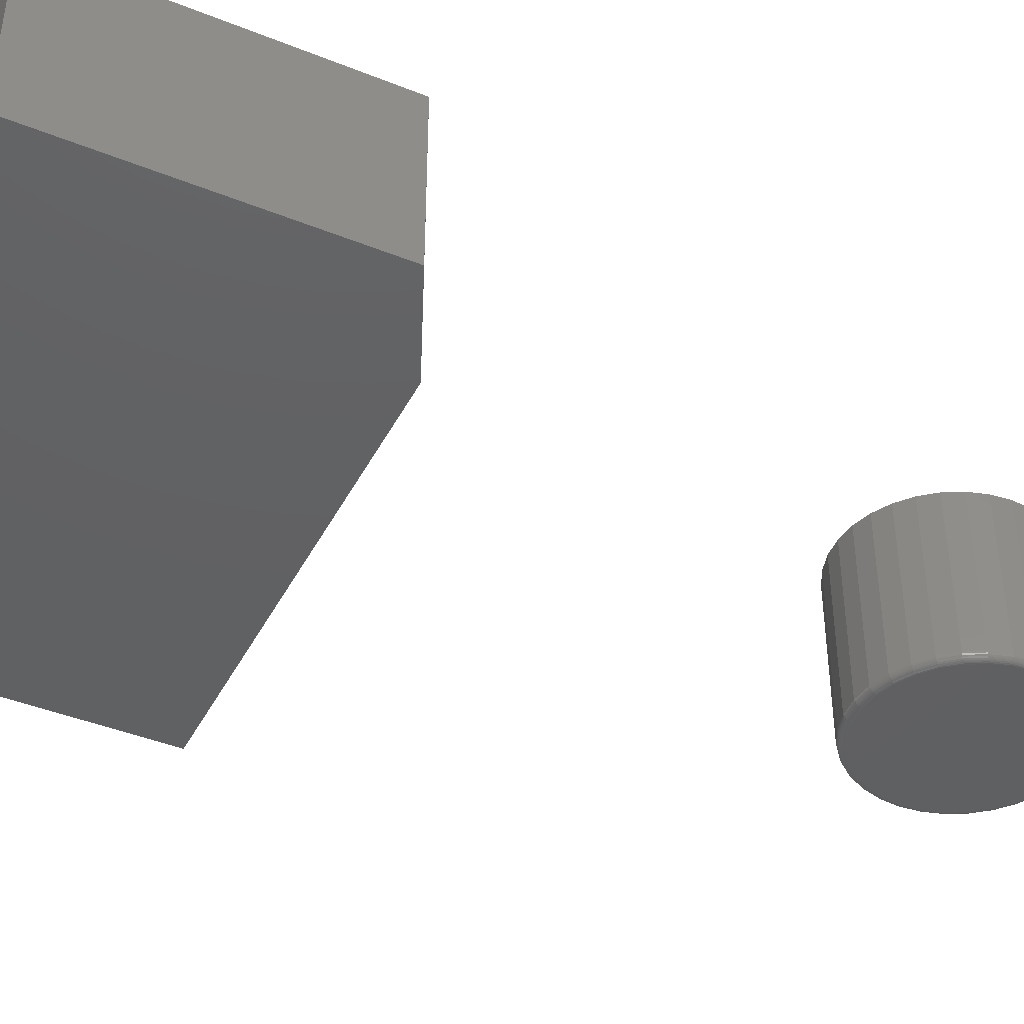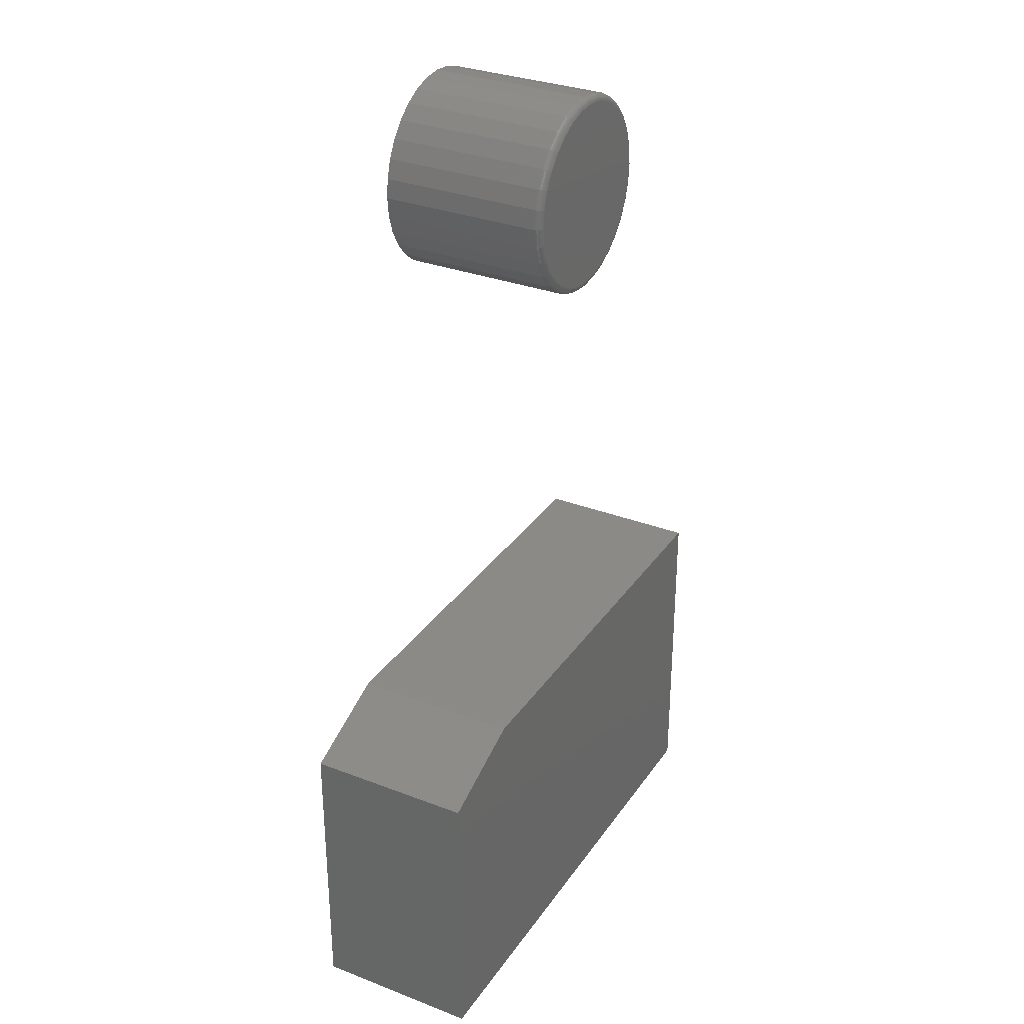
<metadata>
{"format":"stl","ext":"stl","renderer":"f3d","projection":"perspective","resolution":1024,"background":"white","views":[{"elev":-42.4,"azim":-115.7,"up":"+Y"},{"elev":31.5,"azim":-61.4,"up":"+Z"}]}
</metadata>
<code>
# stl→obj: 330 verts, 652 faces
v -0.2969 -0.1875 -0.5234
v 0.3047 -0.1875 -0.5234
v -0.2969 -0.1875 -0.1967
v 0.3047 -0.1875 -0.1498
v -0.1875 -0.1875 -0.1498
v -0.1875 4.755e-17 -0.1498
v 0.3047 7.487e-17 -0.1498
v -0.2969 3.627e-17 -0.1967
v 0.3047 3.339e-17 -0.5234
v -0.2969 0 -0.5234
v -0.01609 -0.1875 0.5492
v 0.02399 -0.1875 0.5492
v 0.003947 -0.1875 0.5512
v -0.03536 -0.1875 0.5433
v 0.04325 -0.1875 0.5433
v -0.05312 -0.1875 0.5338
v 0.06101 -0.1875 0.5338
v 0.06101 -0.1875 0.363
v -0.03536 -0.1875 0.3535
v 0.04325 -0.1875 0.3535
v -0.01609 -0.1875 0.3477
v 0.02399 -0.1875 0.3477
v 0.003947 -0.1875 0.3457
v 0.07658 -0.1875 0.5211
v -0.06868 -0.1875 0.5211
v 0.08935 -0.1875 0.5055
v -0.08146 -0.1875 0.5055
v 0.09884 -0.1875 0.4877
v -0.09095 -0.1875 0.4877
v 0.1047 -0.1875 0.4685
v -0.09679 -0.1875 0.4685
v 0.1067 -0.1875 0.4484
v -0.09877 -0.1875 0.4484
v 0.1047 -0.1875 0.4284
v -0.09679 -0.1875 0.4284
v 0.09884 -0.1875 0.4091
v -0.09095 -0.1875 0.4091
v 0.08935 -0.1875 0.3914
v -0.08146 -0.1875 0.3914
v 0.07658 -0.1875 0.3758
v -0.06868 -0.1875 0.3758
v -0.05312 -0.1875 0.363
v 0.1145 4.777e-17 0.4484
v 0.1145 -0.1797 0.4484
v 0.1123 4.645e-17 0.4269
v 0.1123 -0.1797 0.4269
v 0.1061 4.495e-17 0.4061
v 0.1061 -0.1797 0.4061
v 0.09585 4.333e-17 0.387
v 0.09585 -0.1797 0.387
v 0.0821 4.163e-17 0.3703
v 0.0821 -0.1797 0.3703
v 0.06535 3.994e-17 0.3565
v 0.06535 -0.1797 0.3565
v 0.04624 3.831e-17 0.3463
v 0.04624 -0.1797 0.3463
v 0.02551 3.681e-17 0.34
v 0.02551 -0.1797 0.34
v 0.003947 3.55e-17 0.3379
v 0.003947 -0.1797 0.3379
v -0.01762 3.442e-17 0.34
v -0.01762 -0.1797 0.34
v -0.03835 3.362e-17 0.3463
v -0.03835 -0.1797 0.3463
v -0.05746 3.312e-17 0.3565
v -0.05746 -0.1797 0.3565
v -0.07421 3.296e-17 0.3703
v -0.07421 -0.1797 0.3703
v -0.08795 3.312e-17 0.387
v -0.08795 -0.1797 0.387
v -0.09817 3.362e-17 0.4061
v -0.09817 -0.1797 0.4061
v -0.1045 3.442e-17 0.4269
v -0.1045 -0.1797 0.4269
v -0.1066 3.55e-17 0.4484
v -0.1066 -0.1797 0.4484
v -0.1045 3.681e-17 0.47
v -0.1045 -0.1797 0.47
v -0.09817 3.831e-17 0.4907
v -0.09817 -0.1797 0.4907
v -0.08795 3.994e-17 0.5098
v -0.08795 -0.1797 0.5098
v -0.07421 4.163e-17 0.5266
v -0.07421 -0.1797 0.5266
v -0.05746 4.333e-17 0.5403
v -0.05746 -0.1797 0.5403
v -0.03835 4.495e-17 0.5506
v -0.03835 -0.1797 0.5506
v -0.01762 4.645e-17 0.5568
v -0.01762 -0.1797 0.5568
v 0.003947 4.777e-17 0.559
v 0.003947 -0.1797 0.559
v 0.02551 4.885e-17 0.5568
v 0.02551 -0.1797 0.5568
v 0.04624 4.965e-17 0.5506
v 0.04624 -0.1797 0.5506
v 0.06535 5.014e-17 0.5403
v 0.06535 -0.1797 0.5403
v 0.0821 5.031e-17 0.5266
v 0.0821 -0.1797 0.5266
v 0.09585 5.014e-17 0.5098
v 0.09585 -0.1797 0.5098
v 0.1061 4.965e-17 0.4907
v 0.1061 -0.1797 0.4907
v 0.1123 4.885e-17 0.47
v 0.1123 -0.1797 0.47
v 0.1082 -0.1873 0.4484
v 0.1062 -0.1873 0.4281
v 0.1097 -0.1869 0.4484
v 0.1076 -0.1869 0.4278
v 0.111 -0.1862 0.4484
v 0.1089 -0.1862 0.4276
v 0.1122 -0.1852 0.4484
v 0.1101 -0.1852 0.4273
v 0.1132 -0.184 0.4484
v 0.1111 -0.184 0.4271
v 0.1139 -0.1827 0.4484
v 0.1118 -0.1827 0.427
v 0.1143 -0.1812 0.4484
v 0.1122 -0.1812 0.4269
v -0.09829 -0.1873 0.4281
v -0.1003 -0.1873 0.4484
v -0.09973 -0.1869 0.4278
v -0.1018 -0.1869 0.4484
v -0.101 -0.1862 0.4276
v -0.1031 -0.1862 0.4484
v -0.1022 -0.1852 0.4273
v -0.1043 -0.1852 0.4484
v -0.1032 -0.184 0.4271
v -0.1053 -0.184 0.4484
v -0.1039 -0.1827 0.427
v -0.106 -0.1827 0.4484
v -0.1043 -0.1812 0.4269
v -0.1064 -0.1812 0.4484
v -0.09236 -0.1873 0.4085
v -0.09371 -0.1869 0.408
v -0.09496 -0.1862 0.4075
v -0.09605 -0.1852 0.407
v -0.09695 -0.184 0.4066
v -0.09762 -0.1827 0.4064
v -0.09803 -0.1812 0.4062
v -0.08272 -0.1873 0.3905
v -0.08394 -0.1869 0.3897
v -0.08506 -0.1862 0.389
v -0.08605 -0.1852 0.3883
v -0.08686 -0.184 0.3878
v -0.08746 -0.1827 0.3874
v -0.08783 -0.1812 0.3871
v -0.06976 -0.1873 0.3747
v -0.0708 -0.1869 0.3737
v -0.07175 -0.1862 0.3727
v -0.07259 -0.1852 0.3719
v -0.07328 -0.184 0.3712
v -0.07379 -0.1827 0.3707
v -0.0741 -0.1812 0.3704
v -0.05396 -0.1873 0.3618
v -0.05478 -0.1869 0.3605
v -0.05553 -0.1862 0.3594
v -0.05619 -0.1852 0.3584
v -0.05673 -0.184 0.3576
v -0.05713 -0.1827 0.357
v -0.05737 -0.1812 0.3567
v -0.03594 -0.1873 0.3521
v -0.0365 -0.1869 0.3508
v -0.03702 -0.1862 0.3495
v -0.03747 -0.1852 0.3484
v -0.03785 -0.184 0.3475
v -0.03812 -0.1827 0.3469
v -0.03829 -0.1812 0.3465
v -0.01639 -0.1873 0.3462
v -0.01667 -0.1869 0.3448
v -0.01694 -0.1862 0.3434
v -0.01717 -0.1852 0.3423
v -0.01736 -0.184 0.3413
v -0.0175 -0.1827 0.3406
v -0.01759 -0.1812 0.3402
v 0.003947 -0.1873 0.3442
v 0.003947 -0.1869 0.3427
v 0.003947 -0.1862 0.3414
v 0.003947 -0.1852 0.3402
v 0.003947 -0.184 0.3392
v 0.003947 -0.1827 0.3385
v 0.003947 -0.1812 0.3381
v 0.02428 -0.1873 0.3462
v 0.02457 -0.1869 0.3448
v 0.02483 -0.1862 0.3434
v 0.02506 -0.1852 0.3423
v 0.02525 -0.184 0.3413
v 0.02539 -0.1827 0.3406
v 0.02548 -0.1812 0.3402
v 0.04384 -0.1873 0.3521
v 0.0444 -0.1869 0.3508
v 0.04492 -0.1862 0.3495
v 0.04537 -0.1852 0.3484
v 0.04574 -0.184 0.3475
v 0.04602 -0.1827 0.3469
v 0.04619 -0.1812 0.3465
v 0.06186 -0.1873 0.3618
v 0.06267 -0.1869 0.3605
v 0.06342 -0.1862 0.3594
v 0.06408 -0.1852 0.3584
v 0.06462 -0.184 0.3576
v 0.06502 -0.1827 0.357
v 0.06527 -0.1812 0.3567
v 0.07765 -0.1873 0.3747
v 0.07869 -0.1869 0.3737
v 0.07965 -0.1862 0.3727
v 0.08048 -0.1852 0.3719
v 0.08117 -0.184 0.3712
v 0.08168 -0.1827 0.3707
v 0.082 -0.1812 0.3704
v 0.09062 -0.1873 0.3905
v 0.09184 -0.1869 0.3897
v 0.09296 -0.1862 0.389
v 0.09394 -0.1852 0.3883
v 0.09475 -0.184 0.3878
v 0.09535 -0.1827 0.3874
v 0.09572 -0.1812 0.3871
v 0.1003 -0.1873 0.4085
v 0.1016 -0.1869 0.408
v 0.1029 -0.1862 0.4075
v 0.1039 -0.1852 0.407
v 0.1048 -0.184 0.4066
v 0.1055 -0.1827 0.4064
v 0.1059 -0.1812 0.4062
v -0.09829 -0.1873 0.4688
v -0.09973 -0.1869 0.4691
v -0.101 -0.1862 0.4693
v -0.1022 -0.1852 0.4696
v -0.1032 -0.184 0.4697
v -0.1039 -0.1827 0.4699
v -0.1043 -0.1812 0.47
v 0.1062 -0.1873 0.4688
v 0.1076 -0.1869 0.4691
v 0.1089 -0.1862 0.4693
v 0.1101 -0.1852 0.4696
v 0.1111 -0.184 0.4697
v 0.1118 -0.1827 0.4699
v 0.1122 -0.1812 0.47
v 0.1003 -0.1873 0.4883
v 0.1016 -0.1869 0.4889
v 0.1029 -0.1862 0.4894
v 0.1039 -0.1852 0.4899
v 0.1048 -0.184 0.4902
v 0.1055 -0.1827 0.4905
v 0.1059 -0.1812 0.4907
v 0.09062 -0.1873 0.5063
v 0.09184 -0.1869 0.5072
v 0.09296 -0.1862 0.5079
v 0.09394 -0.1852 0.5086
v 0.09475 -0.184 0.5091
v 0.09535 -0.1827 0.5095
v 0.09572 -0.1812 0.5098
v 0.07765 -0.1873 0.5221
v 0.07869 -0.1869 0.5232
v 0.07965 -0.1862 0.5241
v 0.08048 -0.1852 0.525
v 0.08117 -0.184 0.5257
v 0.08168 -0.1827 0.5262
v 0.082 -0.1812 0.5265
v 0.06186 -0.1873 0.5351
v 0.06267 -0.1869 0.5363
v 0.06342 -0.1862 0.5374
v 0.06408 -0.1852 0.5384
v 0.06462 -0.184 0.5392
v 0.06502 -0.1827 0.5398
v 0.06527 -0.1812 0.5402
v 0.04384 -0.1873 0.5447
v 0.0444 -0.1869 0.5461
v 0.04492 -0.1862 0.5473
v 0.04537 -0.1852 0.5484
v 0.04574 -0.184 0.5493
v 0.04602 -0.1827 0.55
v 0.04619 -0.1812 0.5504
v 0.02428 -0.1873 0.5507
v 0.02457 -0.1869 0.5521
v 0.02483 -0.1862 0.5534
v 0.02506 -0.1852 0.5546
v 0.02525 -0.184 0.5555
v 0.02539 -0.1827 0.5563
v 0.02548 -0.1812 0.5567
v 0.003947 -0.1873 0.5527
v 0.003947 -0.1869 0.5541
v 0.003947 -0.1862 0.5555
v 0.003947 -0.1852 0.5567
v 0.003947 -0.184 0.5576
v 0.003947 -0.1827 0.5584
v 0.003947 -0.1812 0.5588
v -0.01639 -0.1873 0.5507
v -0.01667 -0.1869 0.5521
v -0.01694 -0.1862 0.5534
v -0.01717 -0.1852 0.5546
v -0.01736 -0.184 0.5555
v -0.0175 -0.1827 0.5563
v -0.01759 -0.1812 0.5567
v -0.03594 -0.1873 0.5447
v -0.0365 -0.1869 0.5461
v -0.03702 -0.1862 0.5473
v -0.03747 -0.1852 0.5484
v -0.03785 -0.184 0.5493
v -0.03812 -0.1827 0.55
v -0.03829 -0.1812 0.5504
v -0.05396 -0.1873 0.5351
v -0.05478 -0.1869 0.5363
v -0.05553 -0.1862 0.5374
v -0.05619 -0.1852 0.5384
v -0.05673 -0.184 0.5392
v -0.05713 -0.1827 0.5398
v -0.05737 -0.1812 0.5402
v -0.06976 -0.1873 0.5221
v -0.0708 -0.1869 0.5232
v -0.07175 -0.1862 0.5241
v -0.07259 -0.1852 0.525
v -0.07328 -0.184 0.5257
v -0.07379 -0.1827 0.5262
v -0.0741 -0.1812 0.5265
v -0.08272 -0.1873 0.5063
v -0.08394 -0.1869 0.5072
v -0.08506 -0.1862 0.5079
v -0.08605 -0.1852 0.5086
v -0.08686 -0.184 0.5091
v -0.08746 -0.1827 0.5095
v -0.08783 -0.1812 0.5098
v -0.09236 -0.1873 0.4883
v -0.09371 -0.1869 0.4889
v -0.09496 -0.1862 0.4894
v -0.09605 -0.1852 0.4899
v -0.09695 -0.184 0.4902
v -0.09762 -0.1827 0.4905
v -0.09803 -0.1812 0.4907
f 1 2 3
f 3 2 4
f 3 4 5
f 6 7 8
f 8 7 9
f 8 9 10
f 3 8 1
f 1 8 10
f 4 7 5
f 5 7 6
f 5 6 3
f 3 6 8
f 2 9 4
f 4 9 7
f 1 10 2
f 2 10 9
f 11 12 13
f 12 11 14
f 12 14 15
f 15 14 16
f 15 16 17
f 18 19 20
f 20 19 21
f 20 21 22
f 22 21 23
f 17 16 24
f 24 16 25
f 24 25 26
f 26 25 27
f 26 27 28
f 28 27 29
f 28 29 30
f 30 29 31
f 30 31 32
f 32 31 33
f 32 33 34
f 34 33 35
f 34 35 36
f 36 35 37
f 36 37 38
f 38 37 39
f 38 39 40
f 40 39 41
f 40 41 18
f 18 41 42
f 18 42 19
f 43 44 45
f 45 44 46
f 45 46 47
f 47 46 48
f 47 48 49
f 49 48 50
f 49 50 51
f 51 50 52
f 51 52 53
f 53 52 54
f 53 54 55
f 55 54 56
f 55 56 57
f 57 56 58
f 57 58 59
f 59 58 60
f 59 60 61
f 61 60 62
f 61 62 63
f 63 62 64
f 63 64 65
f 65 64 66
f 65 66 67
f 67 66 68
f 67 68 69
f 69 68 70
f 69 70 71
f 71 70 72
f 71 72 73
f 73 72 74
f 73 74 75
f 75 74 76
f 75 76 77
f 77 76 78
f 77 78 79
f 79 78 80
f 79 80 81
f 81 80 82
f 81 82 83
f 83 82 84
f 83 84 85
f 85 84 86
f 85 86 87
f 87 86 88
f 87 88 89
f 89 88 90
f 89 90 91
f 91 90 92
f 91 92 93
f 93 92 94
f 93 94 95
f 95 94 96
f 95 96 97
f 97 96 98
f 97 98 99
f 99 98 100
f 99 100 101
f 101 100 102
f 101 102 103
f 103 102 104
f 103 104 105
f 105 104 106
f 105 106 43
f 43 106 44
f 32 34 107
f 107 34 108
f 107 108 109
f 109 108 110
f 109 110 111
f 111 110 112
f 111 112 113
f 113 112 114
f 113 114 115
f 115 114 116
f 115 116 117
f 117 116 118
f 117 118 119
f 119 118 120
f 119 120 44
f 44 120 46
f 35 33 121
f 121 33 122
f 121 122 123
f 123 122 124
f 123 124 125
f 125 124 126
f 125 126 127
f 127 126 128
f 127 128 129
f 129 128 130
f 129 130 131
f 131 130 132
f 131 132 133
f 133 132 134
f 133 134 74
f 74 134 76
f 37 35 135
f 135 35 121
f 135 121 136
f 136 121 123
f 136 123 137
f 137 123 125
f 137 125 138
f 138 125 127
f 138 127 139
f 139 127 129
f 139 129 140
f 140 129 131
f 140 131 141
f 141 131 133
f 141 133 72
f 72 133 74
f 39 37 142
f 142 37 135
f 142 135 143
f 143 135 136
f 143 136 144
f 144 136 137
f 144 137 145
f 145 137 138
f 145 138 146
f 146 138 139
f 146 139 147
f 147 139 140
f 147 140 148
f 148 140 141
f 148 141 70
f 70 141 72
f 41 39 149
f 149 39 142
f 149 142 150
f 150 142 143
f 150 143 151
f 151 143 144
f 151 144 152
f 152 144 145
f 152 145 153
f 153 145 146
f 153 146 154
f 154 146 147
f 154 147 155
f 155 147 148
f 155 148 68
f 68 148 70
f 42 41 156
f 156 41 149
f 156 149 157
f 157 149 150
f 157 150 158
f 158 150 151
f 158 151 159
f 159 151 152
f 159 152 160
f 160 152 153
f 160 153 161
f 161 153 154
f 161 154 162
f 162 154 155
f 162 155 66
f 66 155 68
f 19 42 163
f 163 42 156
f 163 156 164
f 164 156 157
f 164 157 165
f 165 157 158
f 165 158 166
f 166 158 159
f 166 159 167
f 167 159 160
f 167 160 168
f 168 160 161
f 168 161 169
f 169 161 162
f 169 162 64
f 64 162 66
f 21 19 170
f 170 19 163
f 170 163 171
f 171 163 164
f 171 164 172
f 172 164 165
f 172 165 173
f 173 165 166
f 173 166 174
f 174 166 167
f 174 167 175
f 175 167 168
f 175 168 176
f 176 168 169
f 176 169 62
f 62 169 64
f 23 21 177
f 177 21 170
f 177 170 178
f 178 170 171
f 178 171 179
f 179 171 172
f 179 172 180
f 180 172 173
f 180 173 181
f 181 173 174
f 181 174 182
f 182 174 175
f 182 175 183
f 183 175 176
f 183 176 60
f 60 176 62
f 22 23 184
f 184 23 177
f 184 177 185
f 185 177 178
f 185 178 186
f 186 178 179
f 186 179 187
f 187 179 180
f 187 180 188
f 188 180 181
f 188 181 189
f 189 181 182
f 189 182 190
f 190 182 183
f 190 183 58
f 58 183 60
f 20 22 191
f 191 22 184
f 191 184 192
f 192 184 185
f 192 185 193
f 193 185 186
f 193 186 194
f 194 186 187
f 194 187 195
f 195 187 188
f 195 188 196
f 196 188 189
f 196 189 197
f 197 189 190
f 197 190 56
f 56 190 58
f 18 20 198
f 198 20 191
f 198 191 199
f 199 191 192
f 199 192 200
f 200 192 193
f 200 193 201
f 201 193 194
f 201 194 202
f 202 194 195
f 202 195 203
f 203 195 196
f 203 196 204
f 204 196 197
f 204 197 54
f 54 197 56
f 40 18 205
f 205 18 198
f 205 198 206
f 206 198 199
f 206 199 207
f 207 199 200
f 207 200 208
f 208 200 201
f 208 201 209
f 209 201 202
f 209 202 210
f 210 202 203
f 210 203 211
f 211 203 204
f 211 204 52
f 52 204 54
f 38 40 212
f 212 40 205
f 212 205 213
f 213 205 206
f 213 206 214
f 214 206 207
f 214 207 215
f 215 207 208
f 215 208 216
f 216 208 209
f 216 209 217
f 217 209 210
f 217 210 218
f 218 210 211
f 218 211 50
f 50 211 52
f 36 38 219
f 219 38 212
f 219 212 220
f 220 212 213
f 220 213 221
f 221 213 214
f 221 214 222
f 222 214 215
f 222 215 223
f 223 215 216
f 223 216 224
f 224 216 217
f 224 217 225
f 225 217 218
f 225 218 48
f 48 218 50
f 34 36 108
f 108 36 219
f 108 219 110
f 110 219 220
f 110 220 112
f 112 220 221
f 112 221 114
f 114 221 222
f 114 222 116
f 116 222 223
f 116 223 118
f 118 223 224
f 118 224 120
f 120 224 225
f 120 225 46
f 46 225 48
f 33 31 122
f 122 31 226
f 122 226 124
f 124 226 227
f 124 227 126
f 126 227 228
f 126 228 128
f 128 228 229
f 128 229 130
f 130 229 230
f 130 230 132
f 132 230 231
f 132 231 134
f 134 231 232
f 134 232 76
f 76 232 78
f 30 32 233
f 233 32 107
f 233 107 234
f 234 107 109
f 234 109 235
f 235 109 111
f 235 111 236
f 236 111 113
f 236 113 237
f 237 113 115
f 237 115 238
f 238 115 117
f 238 117 239
f 239 117 119
f 239 119 106
f 106 119 44
f 28 30 240
f 240 30 233
f 240 233 241
f 241 233 234
f 241 234 242
f 242 234 235
f 242 235 243
f 243 235 236
f 243 236 244
f 244 236 237
f 244 237 245
f 245 237 238
f 245 238 246
f 246 238 239
f 246 239 104
f 104 239 106
f 26 28 247
f 247 28 240
f 247 240 248
f 248 240 241
f 248 241 249
f 249 241 242
f 249 242 250
f 250 242 243
f 250 243 251
f 251 243 244
f 251 244 252
f 252 244 245
f 252 245 253
f 253 245 246
f 253 246 102
f 102 246 104
f 24 26 254
f 254 26 247
f 254 247 255
f 255 247 248
f 255 248 256
f 256 248 249
f 256 249 257
f 257 249 250
f 257 250 258
f 258 250 251
f 258 251 259
f 259 251 252
f 259 252 260
f 260 252 253
f 260 253 100
f 100 253 102
f 17 24 261
f 261 24 254
f 261 254 262
f 262 254 255
f 262 255 263
f 263 255 256
f 263 256 264
f 264 256 257
f 264 257 265
f 265 257 258
f 265 258 266
f 266 258 259
f 266 259 267
f 267 259 260
f 267 260 98
f 98 260 100
f 15 17 268
f 268 17 261
f 268 261 269
f 269 261 262
f 269 262 270
f 270 262 263
f 270 263 271
f 271 263 264
f 271 264 272
f 272 264 265
f 272 265 273
f 273 265 266
f 273 266 274
f 274 266 267
f 274 267 96
f 96 267 98
f 12 15 275
f 275 15 268
f 275 268 276
f 276 268 269
f 276 269 277
f 277 269 270
f 277 270 278
f 278 270 271
f 278 271 279
f 279 271 272
f 279 272 280
f 280 272 273
f 280 273 281
f 281 273 274
f 281 274 94
f 94 274 96
f 13 12 282
f 282 12 275
f 282 275 283
f 283 275 276
f 283 276 284
f 284 276 277
f 284 277 285
f 285 277 278
f 285 278 286
f 286 278 279
f 286 279 287
f 287 279 280
f 287 280 288
f 288 280 281
f 288 281 92
f 92 281 94
f 11 13 289
f 289 13 282
f 289 282 290
f 290 282 283
f 290 283 291
f 291 283 284
f 291 284 292
f 292 284 285
f 292 285 293
f 293 285 286
f 293 286 294
f 294 286 287
f 294 287 295
f 295 287 288
f 295 288 90
f 90 288 92
f 14 11 296
f 296 11 289
f 296 289 297
f 297 289 290
f 297 290 298
f 298 290 291
f 298 291 299
f 299 291 292
f 299 292 300
f 300 292 293
f 300 293 301
f 301 293 294
f 301 294 302
f 302 294 295
f 302 295 88
f 88 295 90
f 16 14 303
f 303 14 296
f 303 296 304
f 304 296 297
f 304 297 305
f 305 297 298
f 305 298 306
f 306 298 299
f 306 299 307
f 307 299 300
f 307 300 308
f 308 300 301
f 308 301 309
f 309 301 302
f 309 302 86
f 86 302 88
f 25 16 310
f 310 16 303
f 310 303 311
f 311 303 304
f 311 304 312
f 312 304 305
f 312 305 313
f 313 305 306
f 313 306 314
f 314 306 307
f 314 307 315
f 315 307 308
f 315 308 316
f 316 308 309
f 316 309 84
f 84 309 86
f 27 25 317
f 317 25 310
f 317 310 318
f 318 310 311
f 318 311 319
f 319 311 312
f 319 312 320
f 320 312 313
f 320 313 321
f 321 313 314
f 321 314 322
f 322 314 315
f 322 315 323
f 323 315 316
f 323 316 82
f 82 316 84
f 29 27 324
f 324 27 317
f 324 317 325
f 325 317 318
f 325 318 326
f 326 318 319
f 326 319 327
f 327 319 320
f 327 320 328
f 328 320 321
f 328 321 329
f 329 321 322
f 329 322 330
f 330 322 323
f 330 323 80
f 80 323 82
f 31 29 226
f 226 29 324
f 226 324 227
f 227 324 325
f 227 325 228
f 228 325 326
f 228 326 229
f 229 326 327
f 229 327 230
f 230 327 328
f 230 328 231
f 231 328 329
f 231 329 232
f 232 329 330
f 232 330 78
f 78 330 80
f 91 93 89
f 87 89 93
f 95 87 93
f 85 87 95
f 97 85 95
f 55 63 53
f 61 63 55
f 57 61 55
f 59 61 57
f 63 65 53
f 53 65 67
f 53 67 51
f 51 67 69
f 51 69 49
f 49 69 71
f 49 71 47
f 47 71 73
f 47 73 45
f 45 73 75
f 45 75 43
f 43 75 77
f 43 77 105
f 105 77 79
f 105 79 103
f 103 79 81
f 103 81 101
f 101 81 83
f 101 83 99
f 99 83 85
f 99 85 97

</code>
